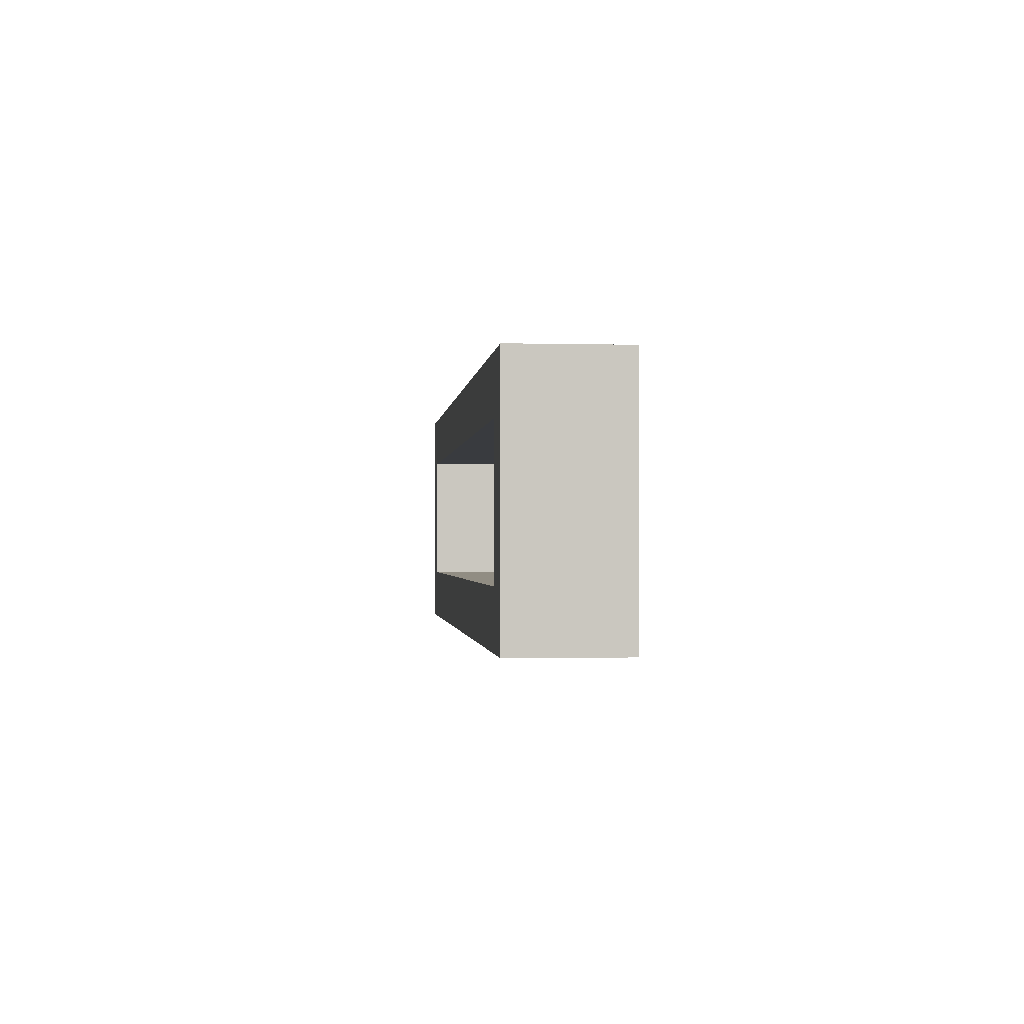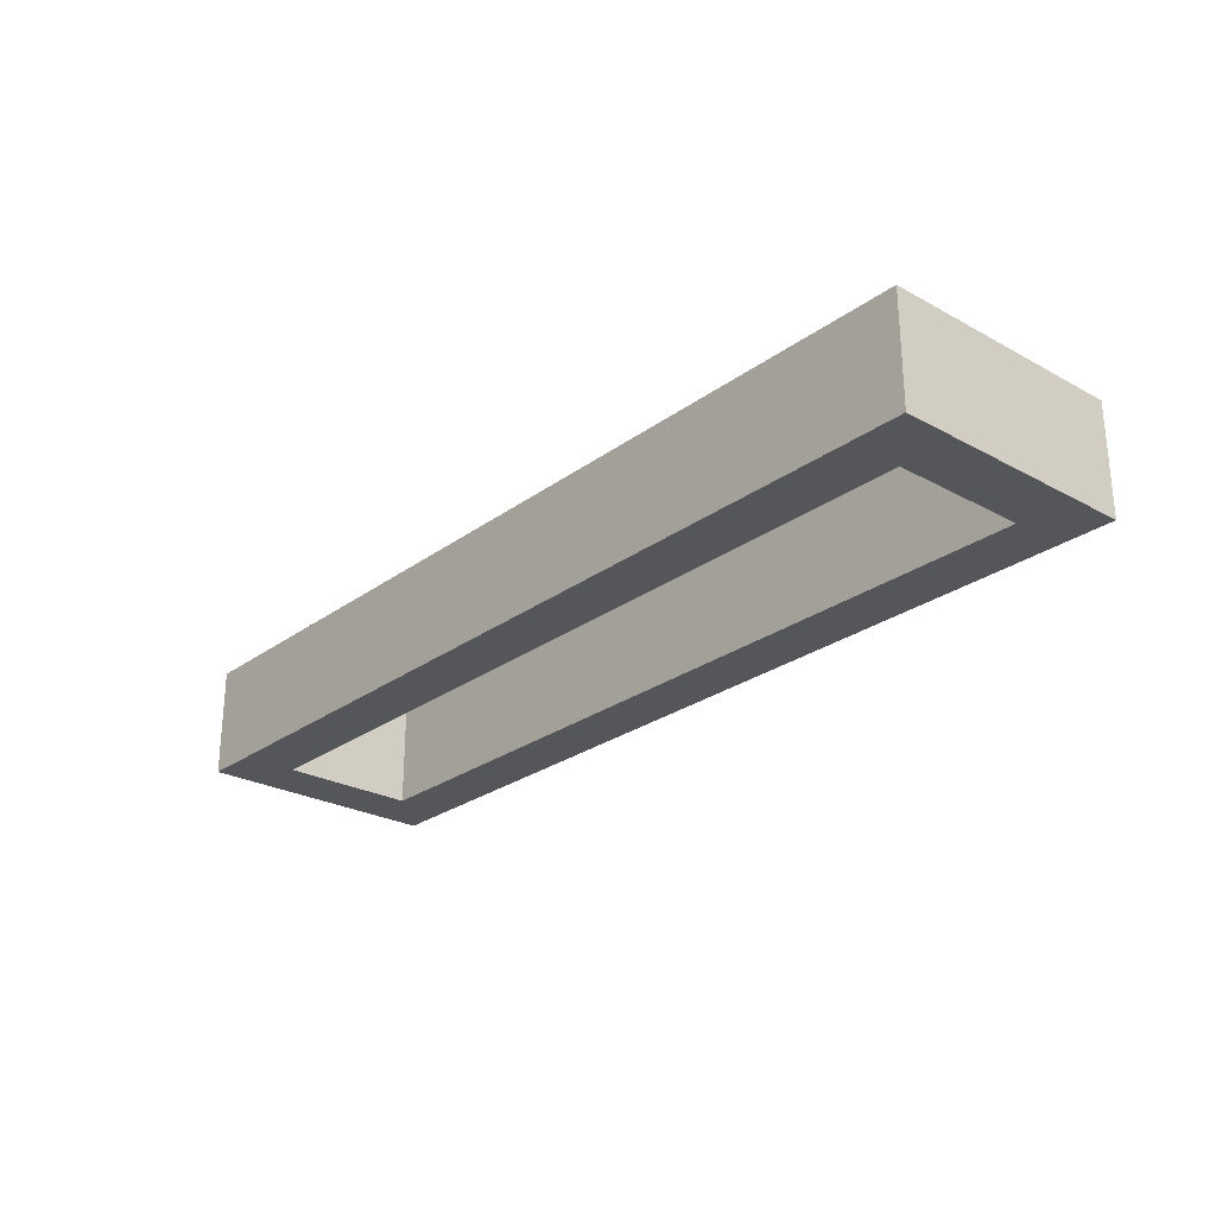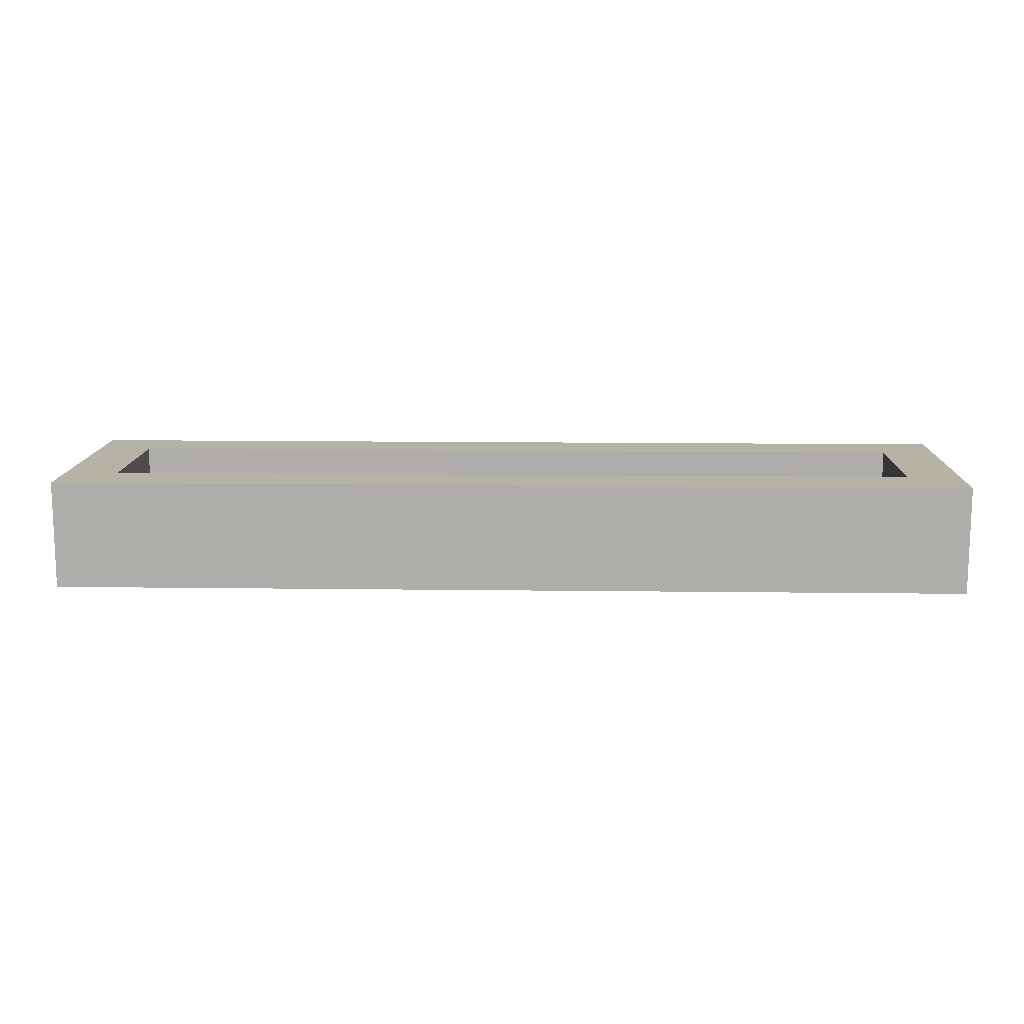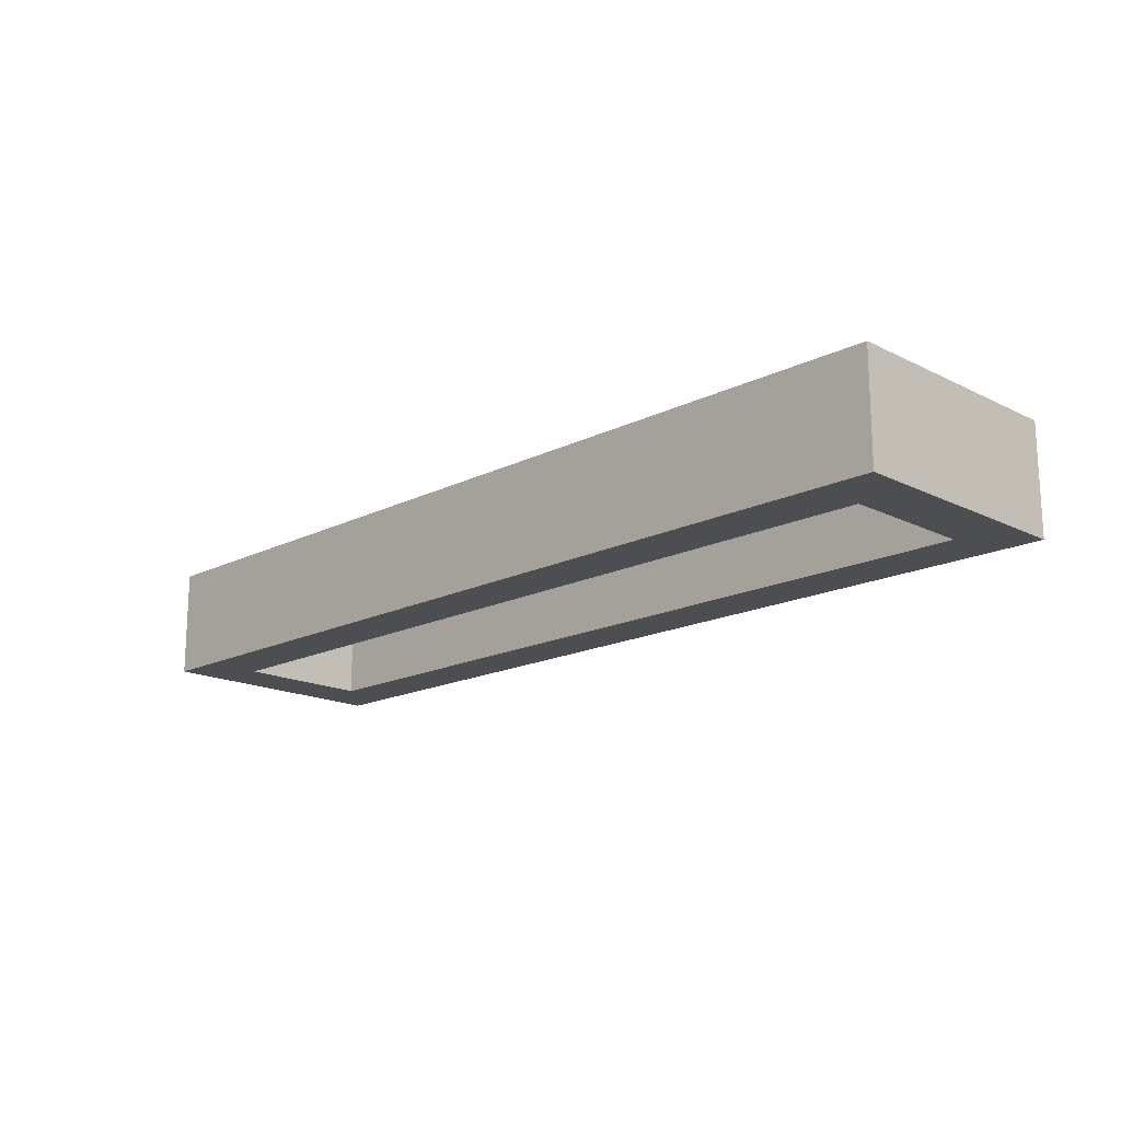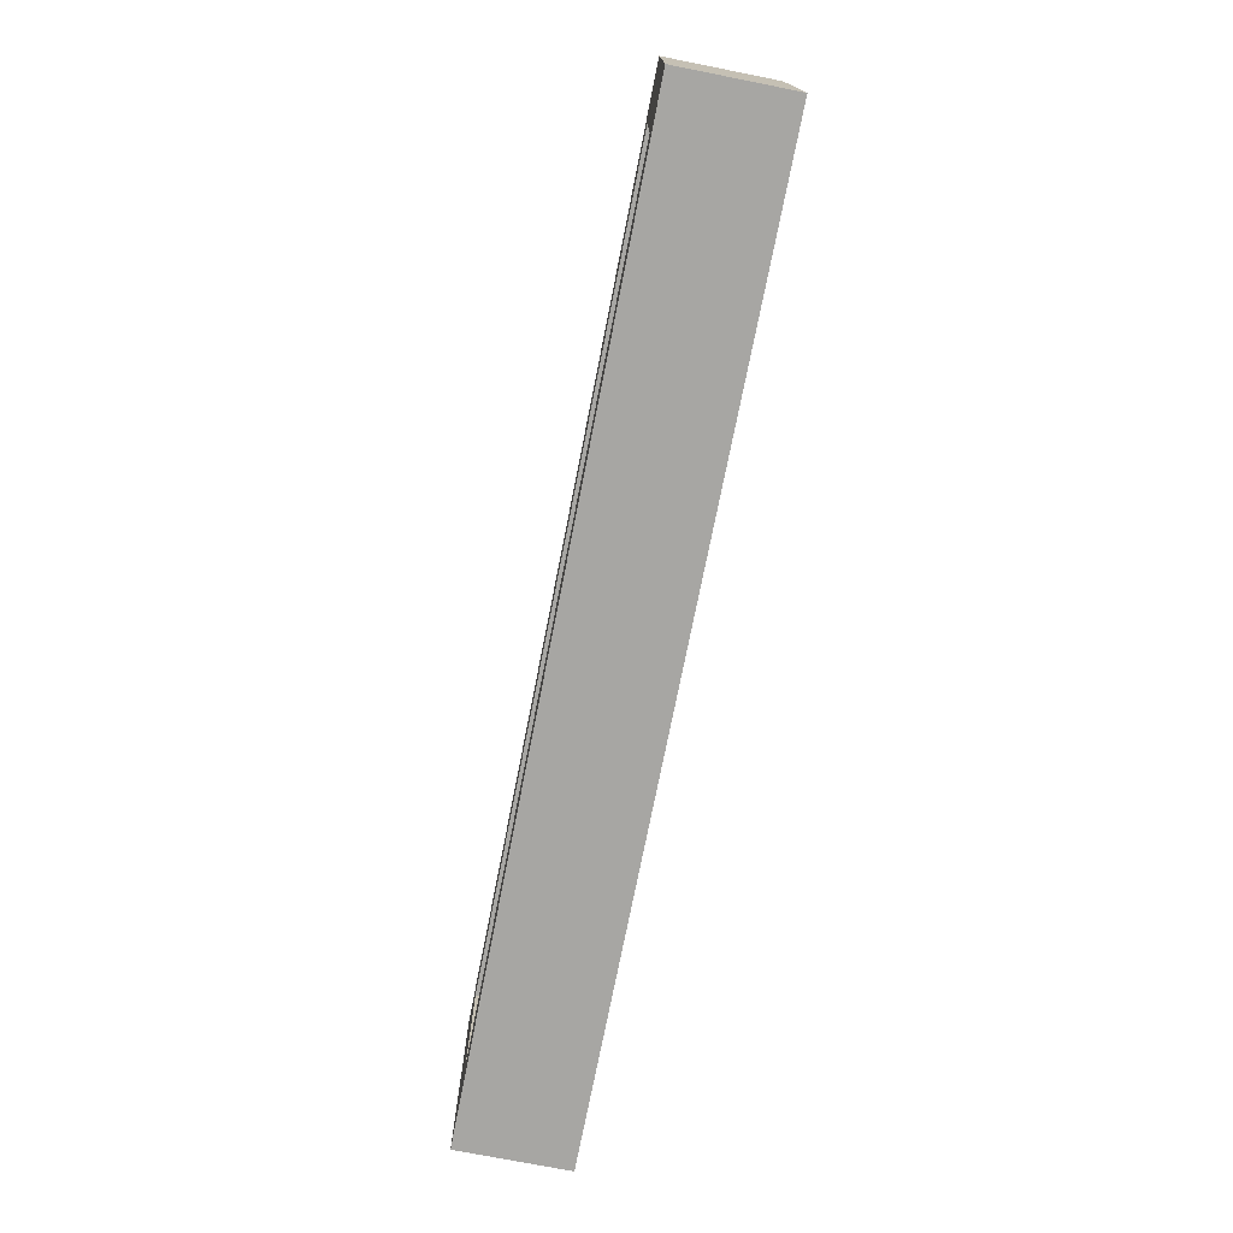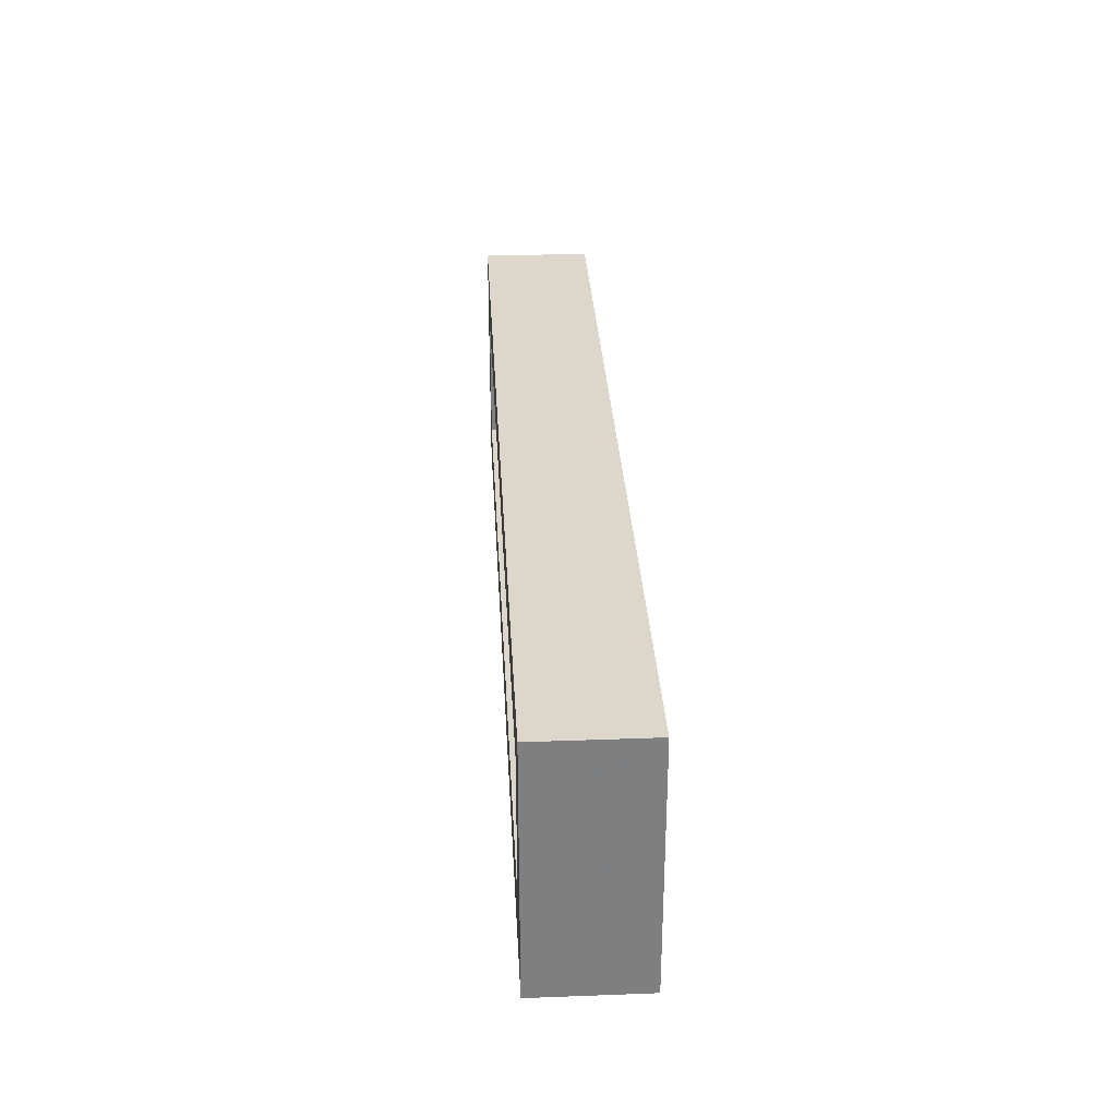
<metadata>
{"format":"obj","ext":"obj","renderer":"f3d","projection":"perspective","resolution":1024,"background":"white","views":[{"elev":-1.1,"azim":84.4,"up":"+Y"},{"elev":-25.9,"azim":-131.0,"up":"+Z"},{"elev":12.5,"azim":-178.3,"up":"+Z"},{"elev":-16.9,"azim":-135.0,"up":"+Z"},{"elev":-74.1,"azim":-101.2,"up":"+Y"},{"elev":30.6,"azim":-93.1,"up":"+Y"}]}
</metadata>
<code>
v 430 -645 80
v 430 -555 80
v 430 -555 120
v 430 -645 120
v 770 -645 80
v 770 -645 120
v 450 -575 80
v 450 -625 80
v 750 -625 80
v 770 -555 80
v 750 -575 80
v 770 -555 120
v 750 -625 120
v 750 -575 120
v 450 -575 120
v 450 -625 120
f 3 2 1
f 4 3 1
f 4 1 5
f 6 4 5
f 1 2 7
f 8 1 7
f 5 1 9
f 1 8 9
f 9 11 10
f 5 9 10
f 7 2 10
f 11 7 10
f 10 2 3
f 10 3 12
f 13 6 12
f 13 12 14
f 15 12 3
f 15 14 12
f 4 16 15
f 4 15 3
f 4 6 13
f 4 13 16
f 12 6 10
f 6 5 10
f 9 8 16
f 9 16 13
f 8 7 15
f 8 15 16
f 11 9 13
f 11 13 14
f 7 11 14
f 7 14 15

</code>
